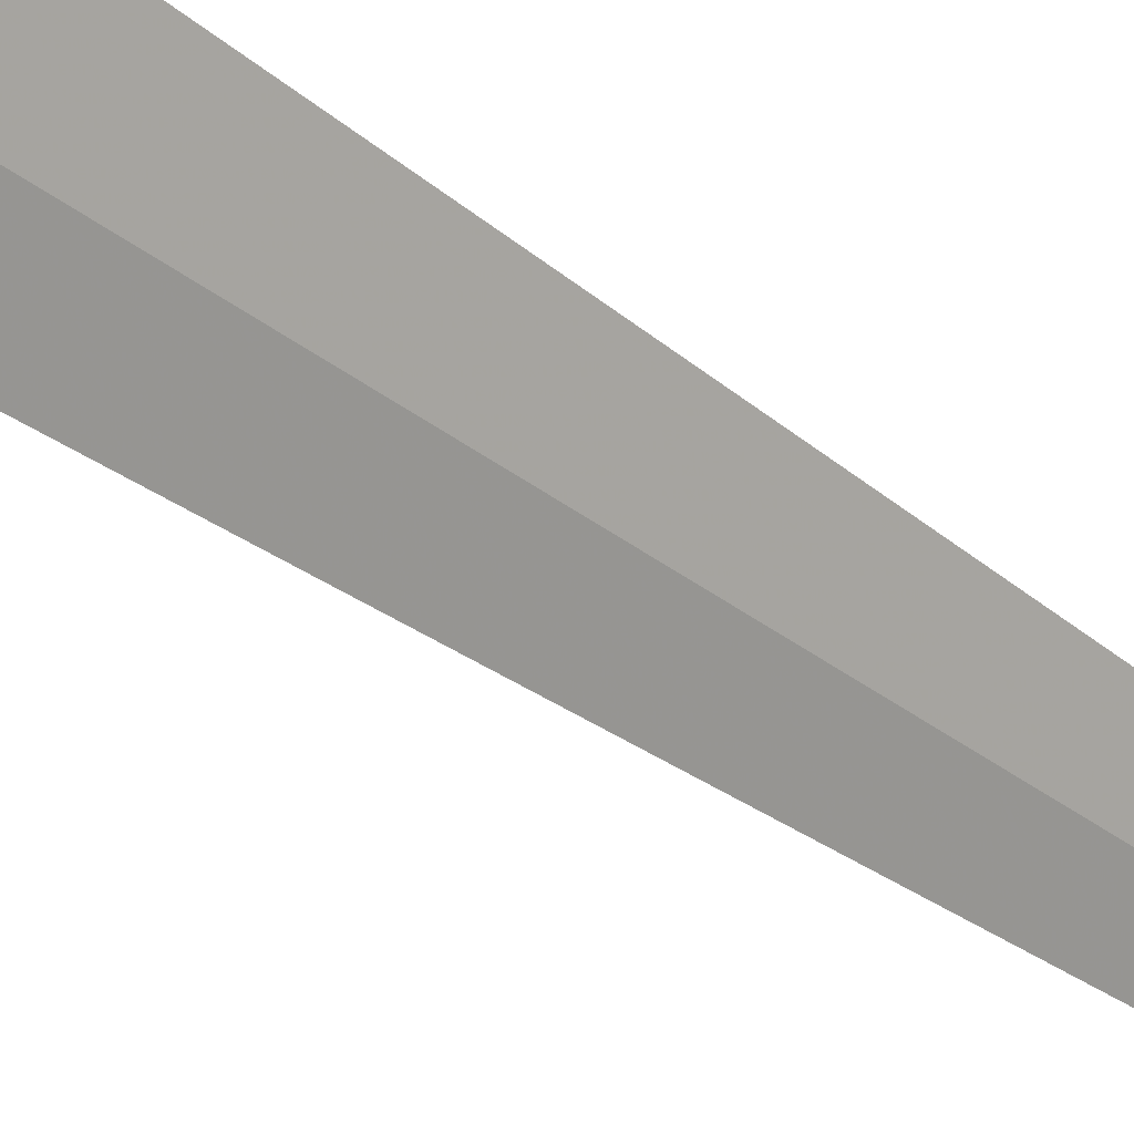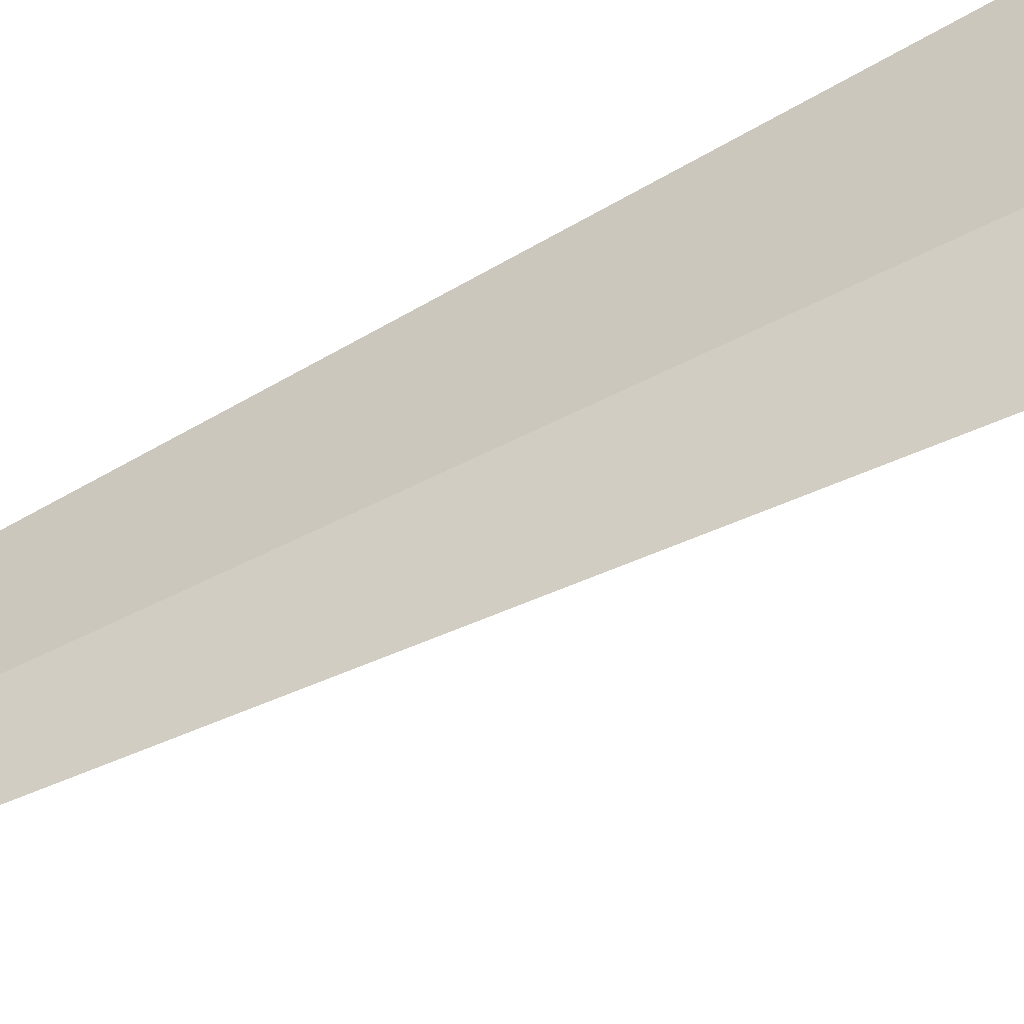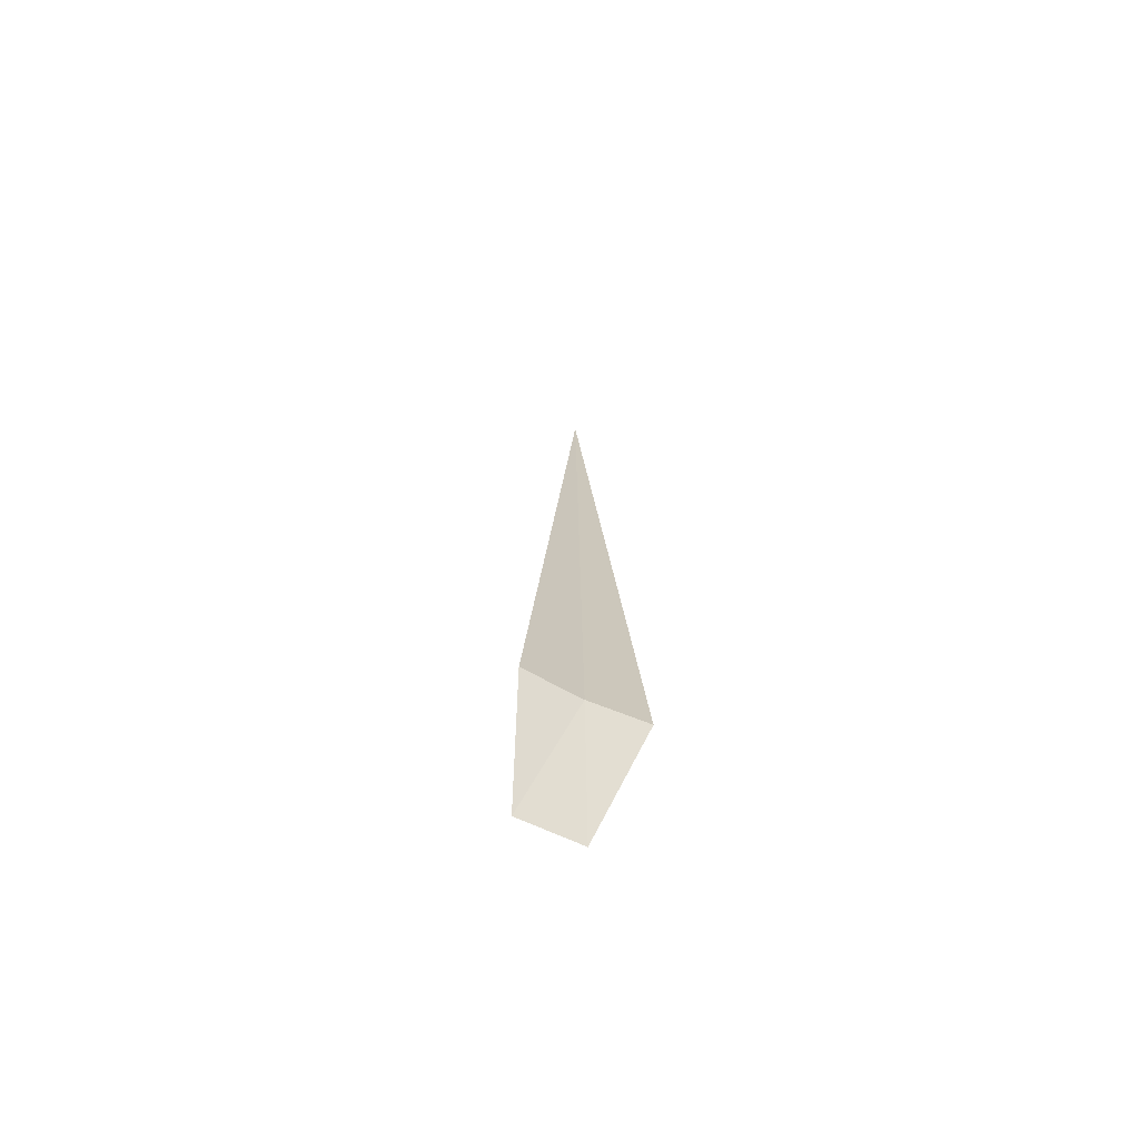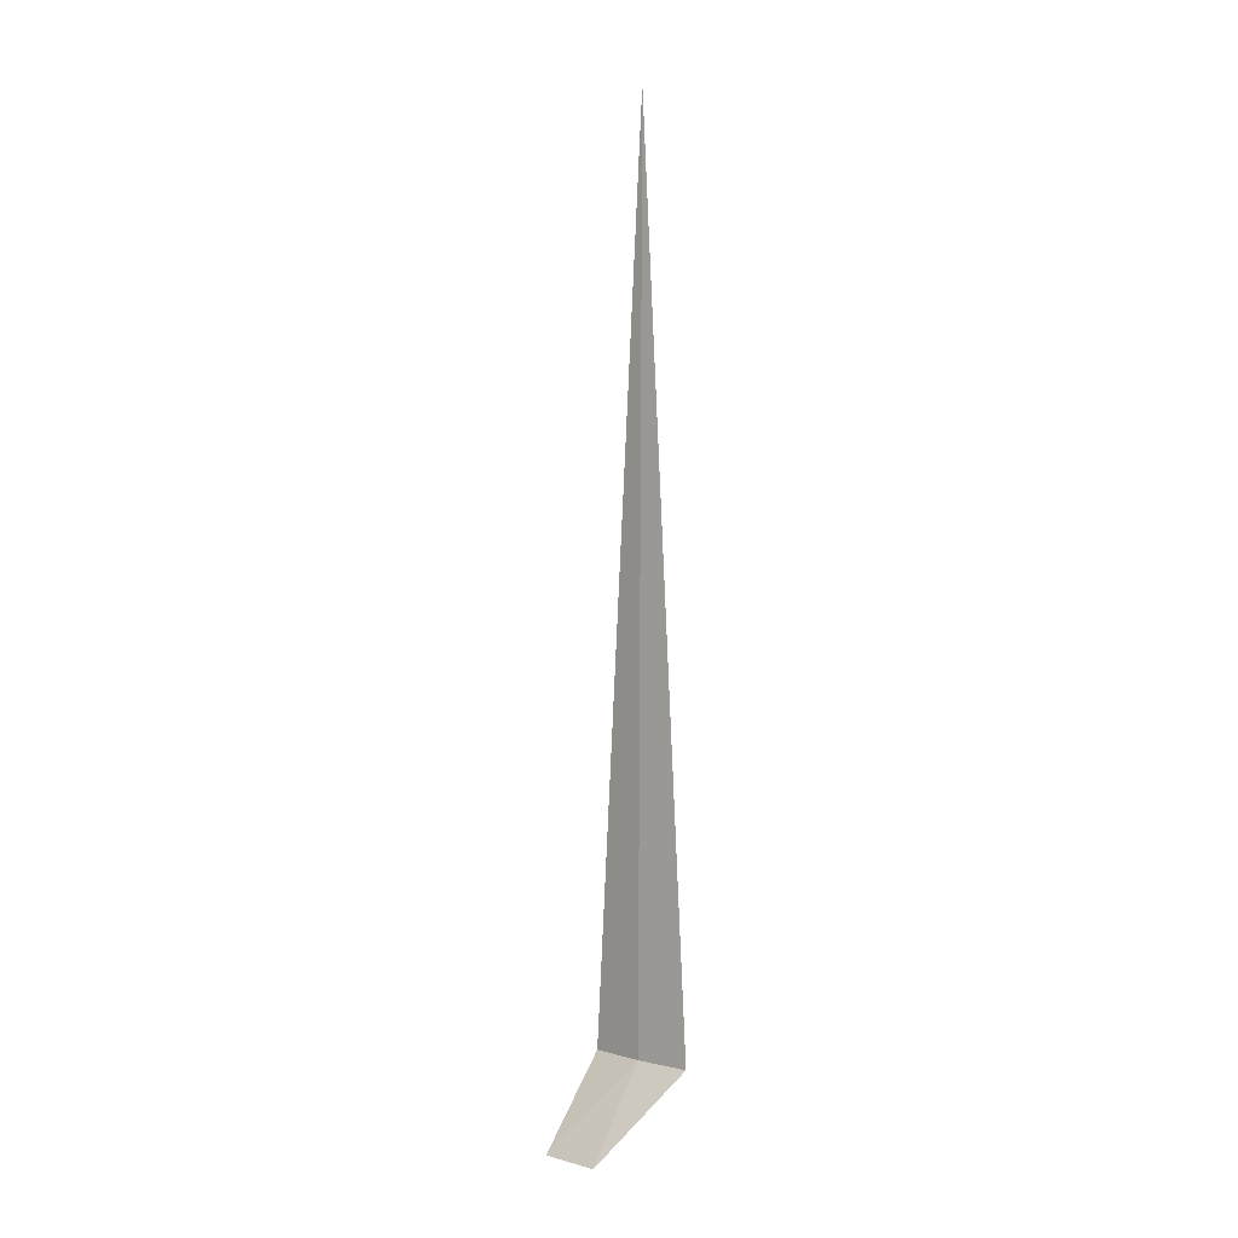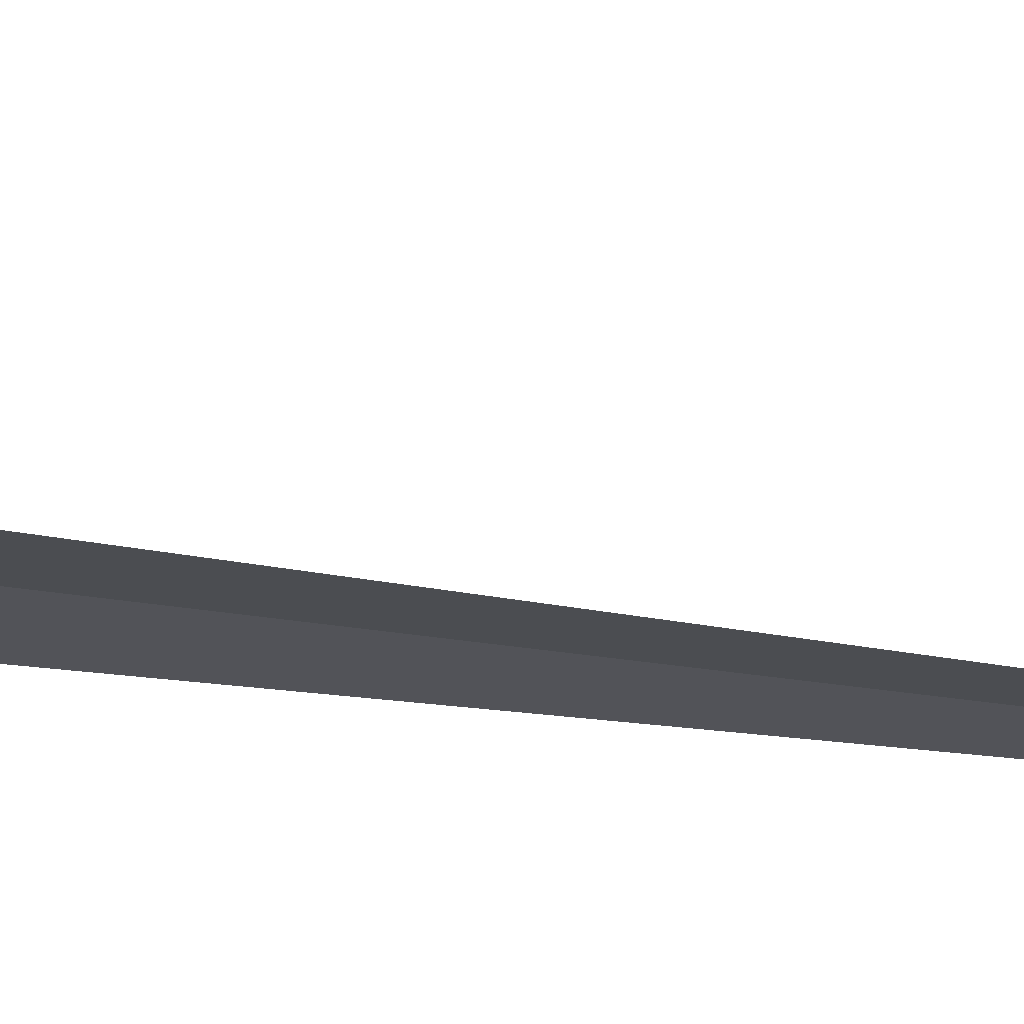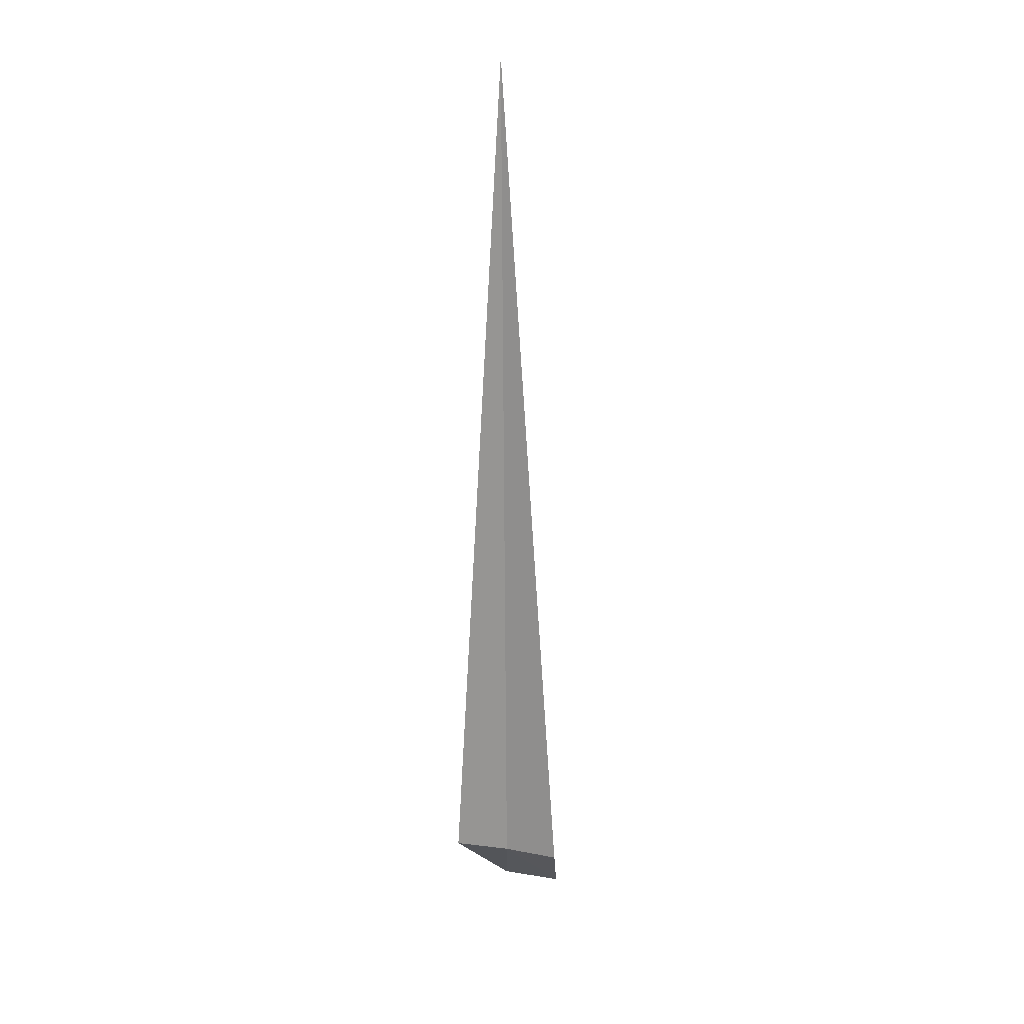
<metadata>
{"format":"obj","ext":"obj","renderer":"f3d","projection":"perspective","resolution":1024,"background":"white","views":[{"elev":50.3,"azim":-52.2,"up":"+Y"},{"elev":-61.0,"azim":117.1,"up":"+Y"},{"elev":-72.3,"azim":30.6,"up":"+Z"},{"elev":1.1,"azim":-78.7,"up":"+Z"},{"elev":-74.5,"azim":-97.1,"up":"+Y"},{"elev":19.6,"azim":71.7,"up":"+Z"}]}
</metadata>
<code>
v 17.5 -9.357 1.04
v 17.13 -9.977 1.04
v 17.47 -9.412 12.17
v 17.95 -8.786 1.04
v 16.97 -8.401 0.04014
v 16.52 -9.041 0.04014
f 1 3 2
f 1 5 4
f 1 2 6
f 1 6 5
f 1 4 3

</code>
